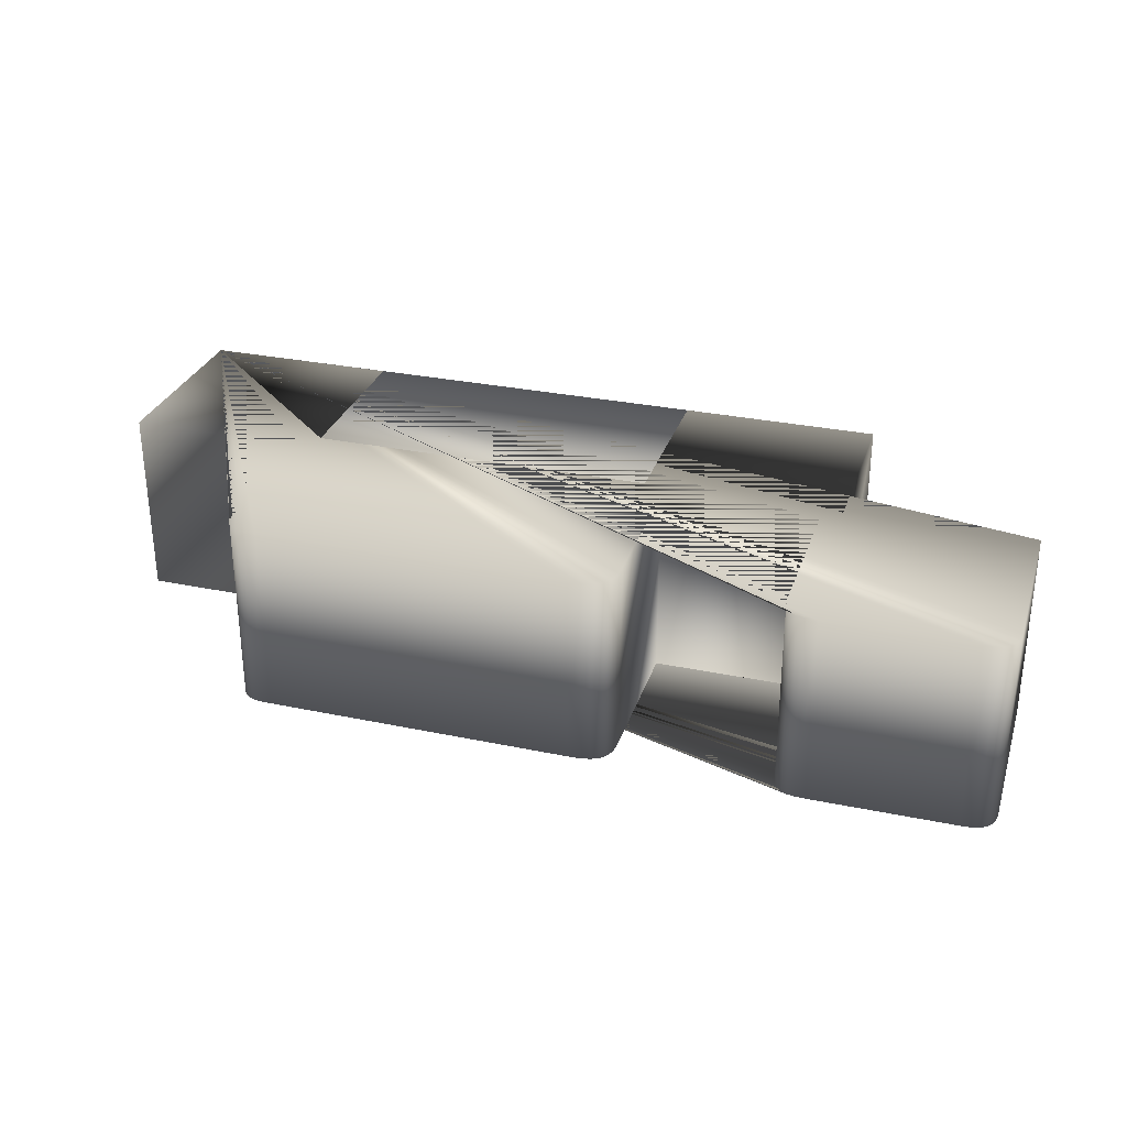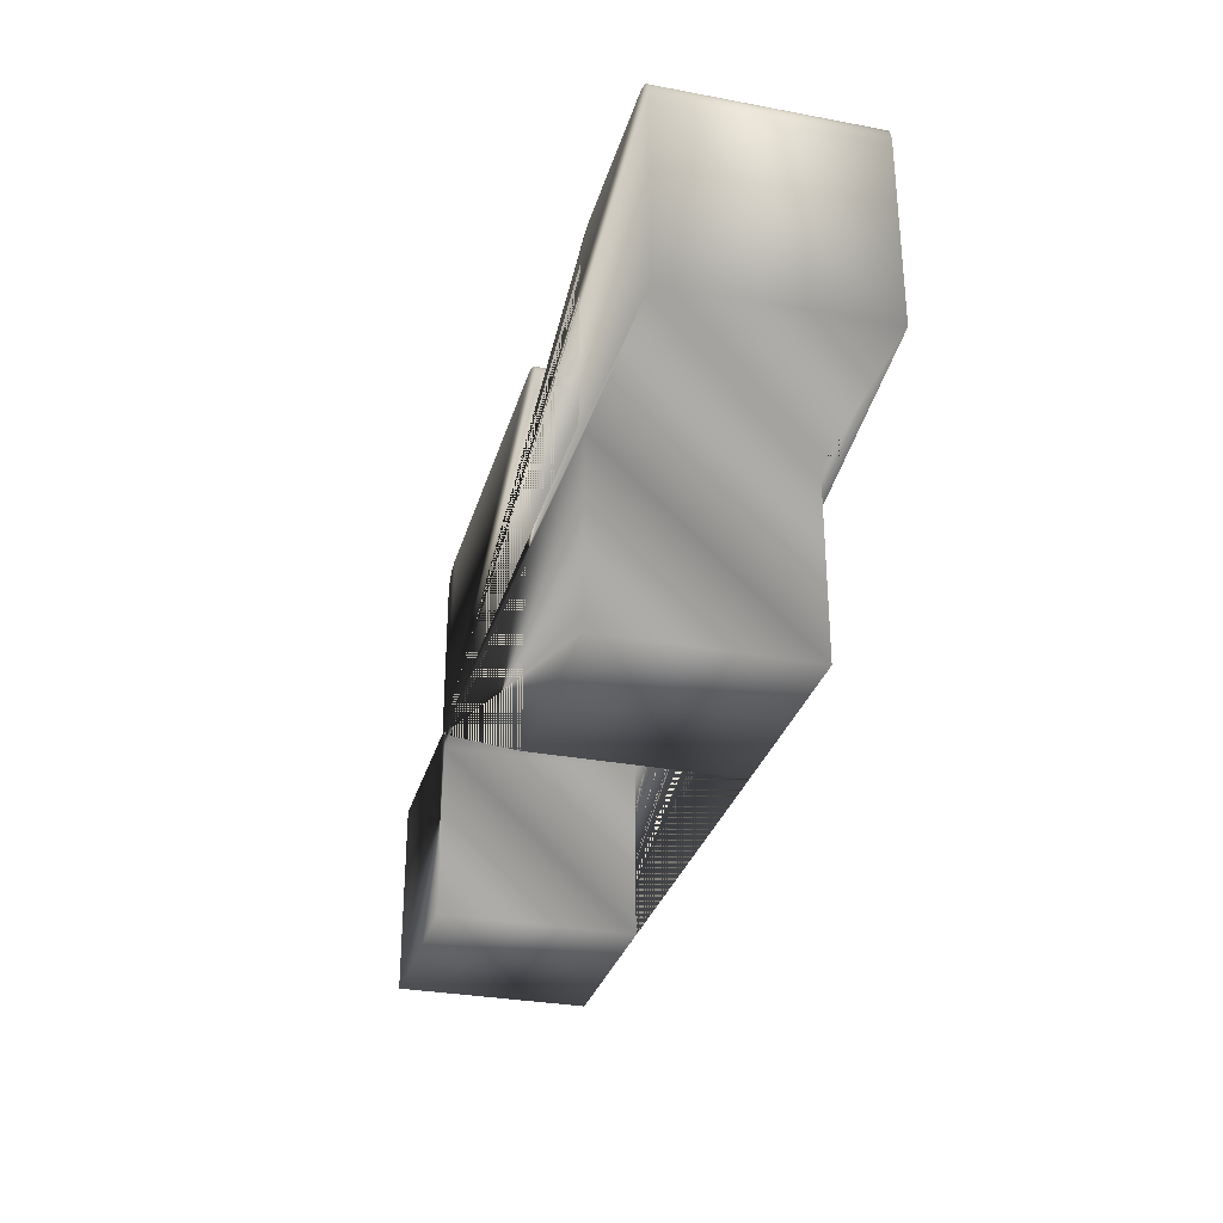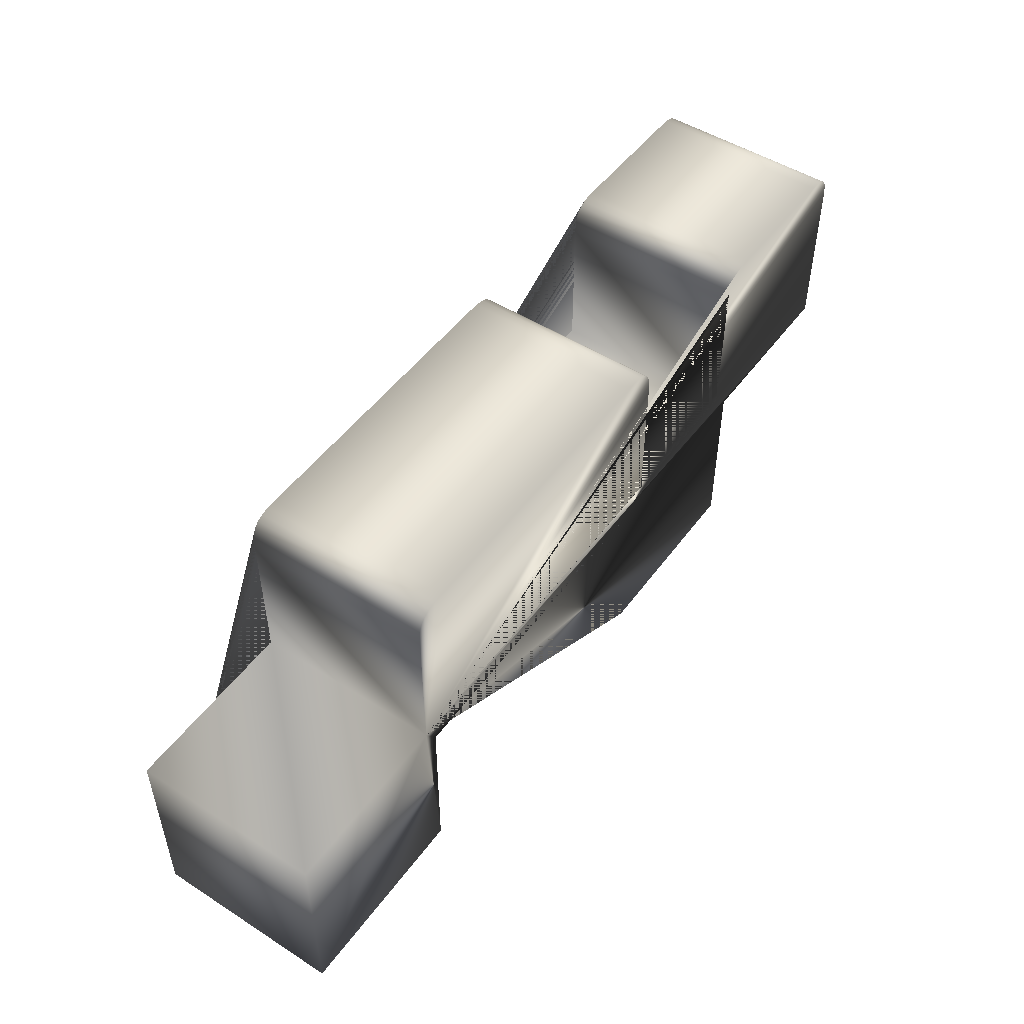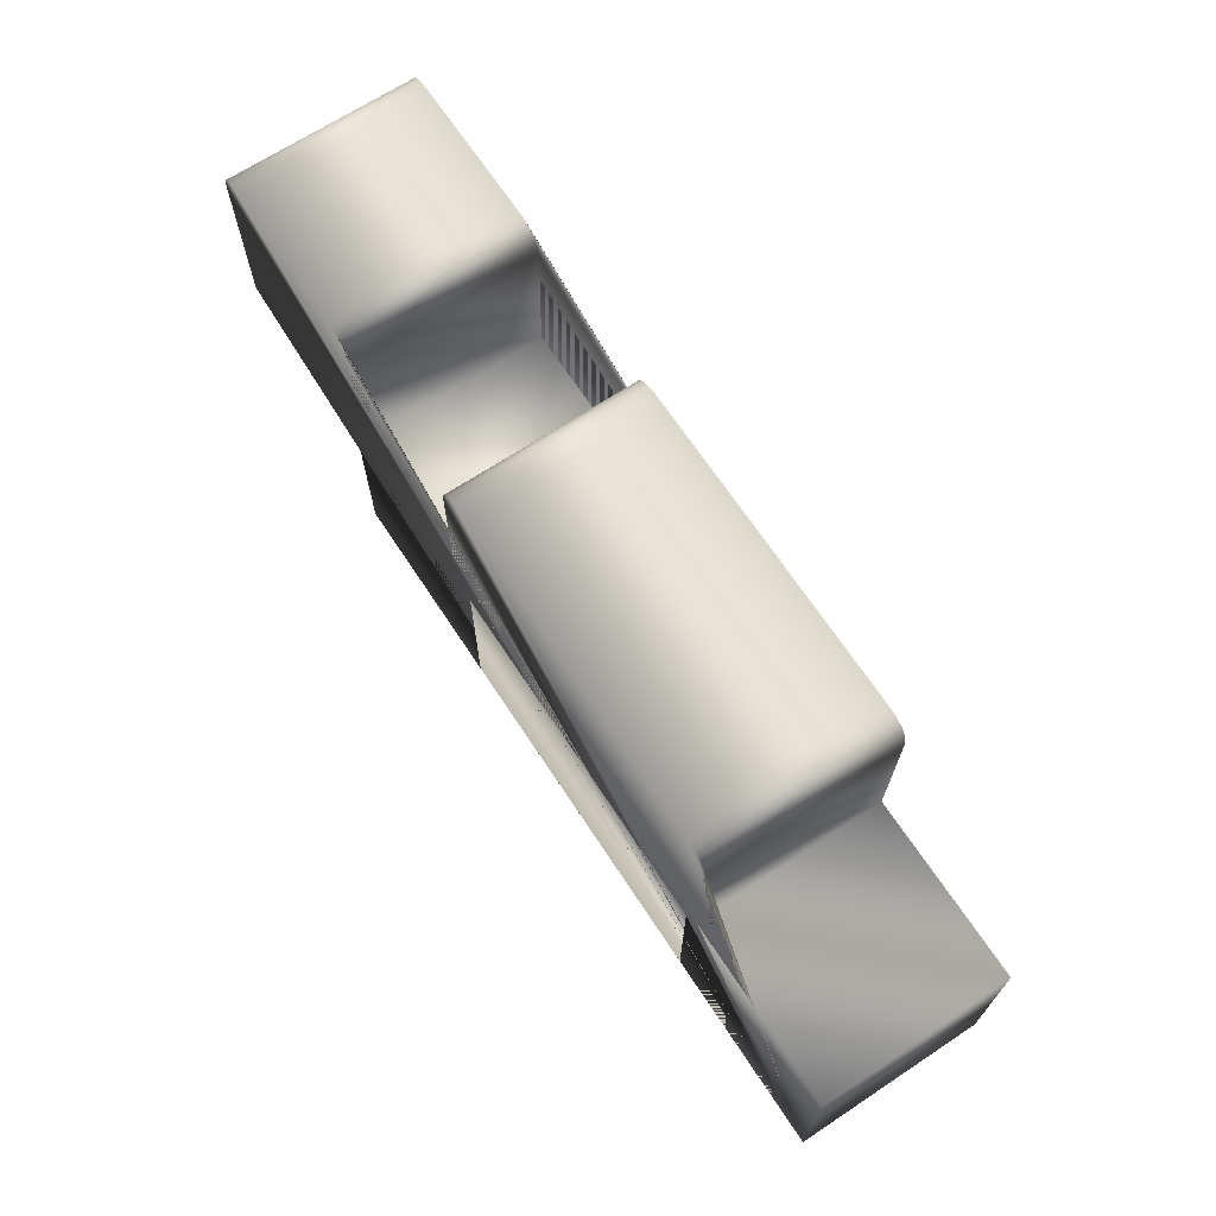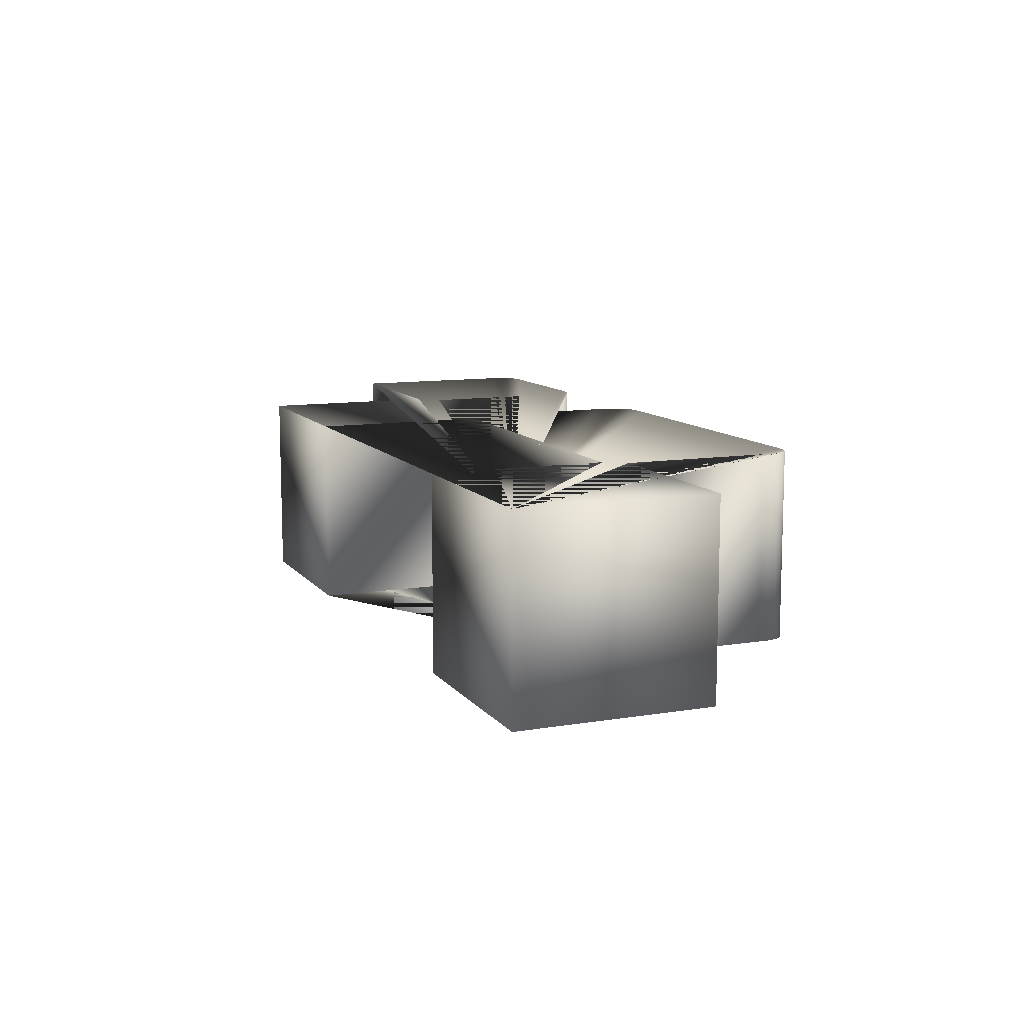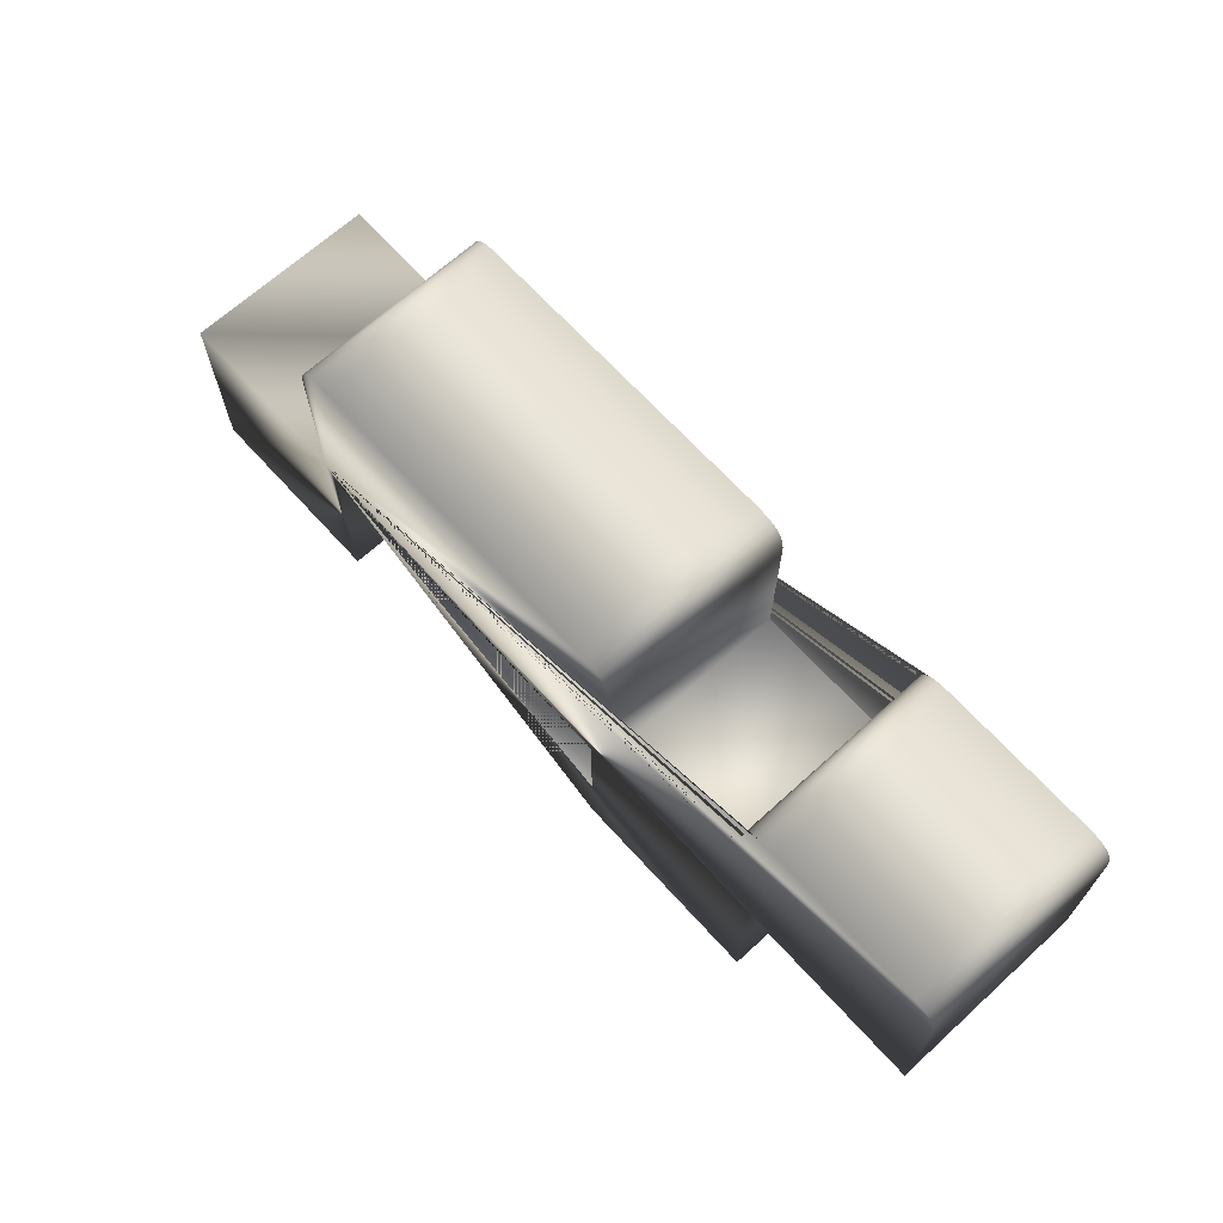
<metadata>
{"format":"obj","ext":"obj","renderer":"f3d","projection":"perspective","resolution":1024,"background":"white","views":[{"elev":29.9,"azim":17.0,"up":"+Y"},{"elev":-30.7,"azim":74.9,"up":"+Z"},{"elev":49.8,"azim":-55.0,"up":"+Z"},{"elev":68.1,"azim":-123.4,"up":"+Z"},{"elev":10.6,"azim":-112.3,"up":"+Y"},{"elev":67.5,"azim":47.7,"up":"+Z"}]}
</metadata>
<code>
v  -0.4384 0.1311 -0.6207
v  -0.4384 0.1311 -0.487
v  -0.3138 0.1311 -0.487
v  -0.3142 0.1311 -0.386
v  -0.3141 0.1311 -0.3787
v  -0.3131 0.1311 -0.3728
v  -0.3111 0.1311 -0.3683
v  -0.3079 0.1311 -0.3649
v  -0.3034 0.1311 -0.3627
v  -0.2975 0.1311 -0.3615
v  -0.2899 0.1311 -0.3613
v  -0.0801 0.1311 -0.3612
v  -0.0719 0.1311 -0.3615
v  -0.0652 0.1311 -0.3627
v  -0.0601 0.1311 -0.3651
v  -0.0564 0.1311 -0.3687
v  -0.054 0.1311 -0.3737
v  -0.0528 0.1311 -0.3802
v  -0.0527 0.1311 -0.3885
v  -0.0532 0.1311 -0.4858
v  0.0531 0.1311 -0.4858
v  0.0528 0.1311 -0.3836
v  0.053 0.1311 -0.3769
v  0.0542 0.1311 -0.3716
v  0.0563 0.1311 -0.3675
v  0.0594 0.1311 -0.3646
v  0.0635 0.1311 -0.3626
v  0.0689 0.1311 -0.3616
v  0.0754 0.1311 -0.3614
v  0.1718 0.1311 -0.3619
v  0.1773 0.1311 -0.3621
v  0.1821 0.1311 -0.3631
v  0.1861 0.1311 -0.3648
v  0.1892 0.1311 -0.3674
v  0.1915 0.1311 -0.3709
v  0.1929 0.1311 -0.3754
v  0.1934 0.1311 -0.381
v  0.1933 0.1311 -0.4995
v  0.0664 0.1311 -0.4995
v  0.0664 0.1311 -0.6211
v  -0.0685 0.1311 -0.6211
v  -0.0685 0.1311 -0.5014
v  -0.3042 0.1311 -0.5014
v  -0.3042 0.1311 -0.6207
v  -0.3138 -0 -0.487
v  -0.4384 -0 -0.487
v  -0.4384 -0 -0.6207
v  -0.3042 -0 -0.6207
v  -0.3042 -0 -0.5014
v  -0.0685 -0 -0.5014
v  -0.0685 -0 -0.6211
v  0.0664 -0 -0.6211
v  0.0664 -0 -0.4995
v  0.1933 -0 -0.4995
v  0.1934 -0 -0.381
v  0.1929 -0 -0.3754
v  0.1915 -0 -0.3709
v  0.1892 -0 -0.3674
v  0.1861 -0 -0.3648
v  0.1821 -0 -0.3631
v  0.1773 -0 -0.3621
v  0.1718 -0 -0.3619
v  0.0754 -0 -0.3614
v  0.0689 -0 -0.3616
v  0.0635 -0 -0.3626
v  0.0594 -0 -0.3646
v  0.0563 -0 -0.3675
v  0.0542 -0 -0.3716
v  0.053 -0 -0.3769
v  0.0528 -0 -0.3836
v  0.0531 -0 -0.4858
v  -0.0532 -0 -0.4858
v  -0.0527 -0 -0.3885
v  -0.0528 -0 -0.3802
v  -0.054 -0 -0.3737
v  -0.0564 -0 -0.3687
v  -0.0601 -0 -0.3651
v  -0.0652 -0 -0.3627
v  -0.0719 -0 -0.3615
v  -0.0801 -0 -0.3612
v  -0.2899 -0 -0.3613
v  -0.2975 -0 -0.3615
v  -0.3034 -0 -0.3627
v  -0.3079 -0 -0.3649
v  -0.3111 -0 -0.3683
v  -0.3131 -0 -0.3728
v  -0.3141 -0 -0.3787
v  -0.3142 -0 -0.386
o 2
g 2
f 1 2 3 4 5 6 7 8 9 10 11 12 13 14 15 16 17 18 19 20 21 22 23 24 25 26 27 28 29 30 31 32 33 34 35 36 37 38 39 40 41 42 43 44
f 45 46 47 48 49 50 51 52 53 54 55 56 57 58 59 60 61 62 63 64 65 66 67 68 69 70 71 72 73 74 75 76 77 78 79 80 81 82 83 84 85 86 87 88
f 2 1 47 46
f 3 2 46 45
f 1 44 48 47
f 44 43 49 48
f 41 40 52 51
f 42 41 51 50
f 40 39 53 52
f 38 37 55 54
f 39 38 54 53
f 43 42 50 49
f 4 3 45 88
f 5 4 88 87
f 6 5 87 86
f 7 6 86 85
f 8 7 85 84
f 9 8 84 83
f 10 9 83 82
f 11 10 82 81
f 12 11 81 80
f 13 12 80 79
f 14 13 79 78
f 15 14 78 77
f 16 15 77 76
f 17 16 76 75
f 18 17 75 74
f 19 18 74 73
f 20 19 73 72
f 21 20 72 71
f 22 21 71 70
f 37 36 56 55
f 36 35 57 56
f 35 34 58 57
f 34 33 59 58
f 33 32 60 59
f 32 31 61 60
f 31 30 62 61
f 30 29 63 62
f 29 28 64 63
f 23 22 70 69
f 28 27 65 64
f 24 23 69 68
f 27 26 66 65
f 25 24 68 67
f 26 25 67 66

</code>
